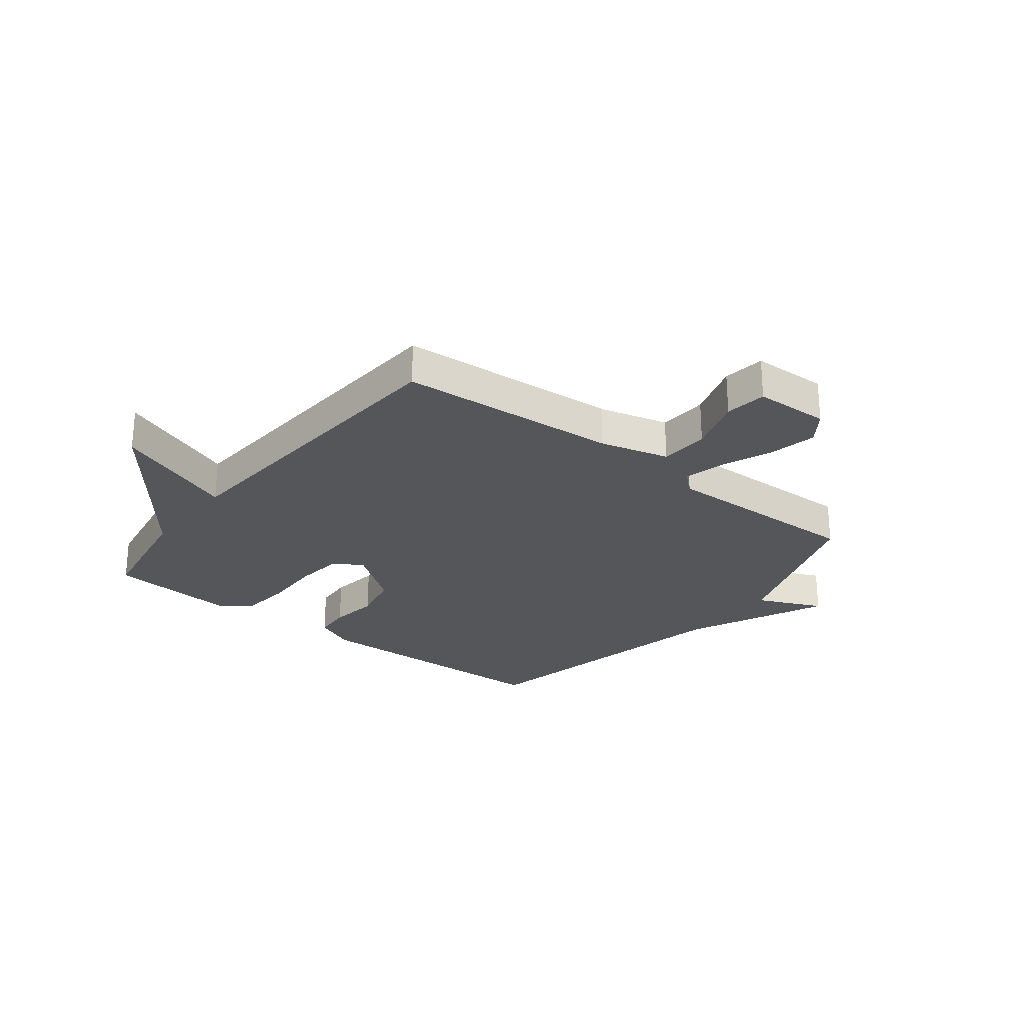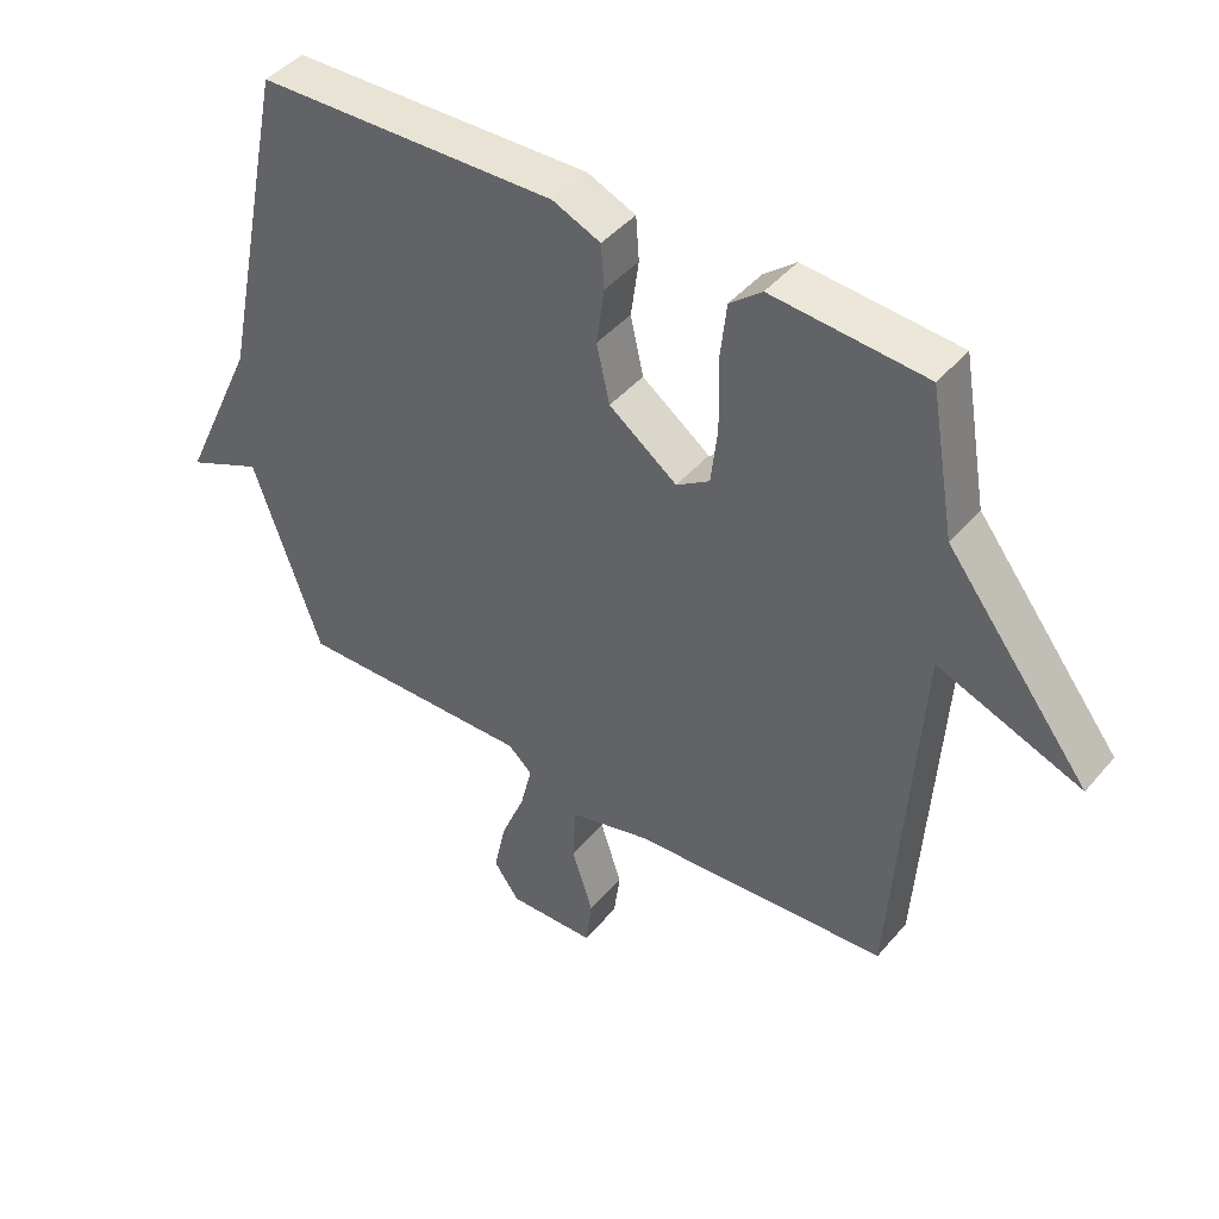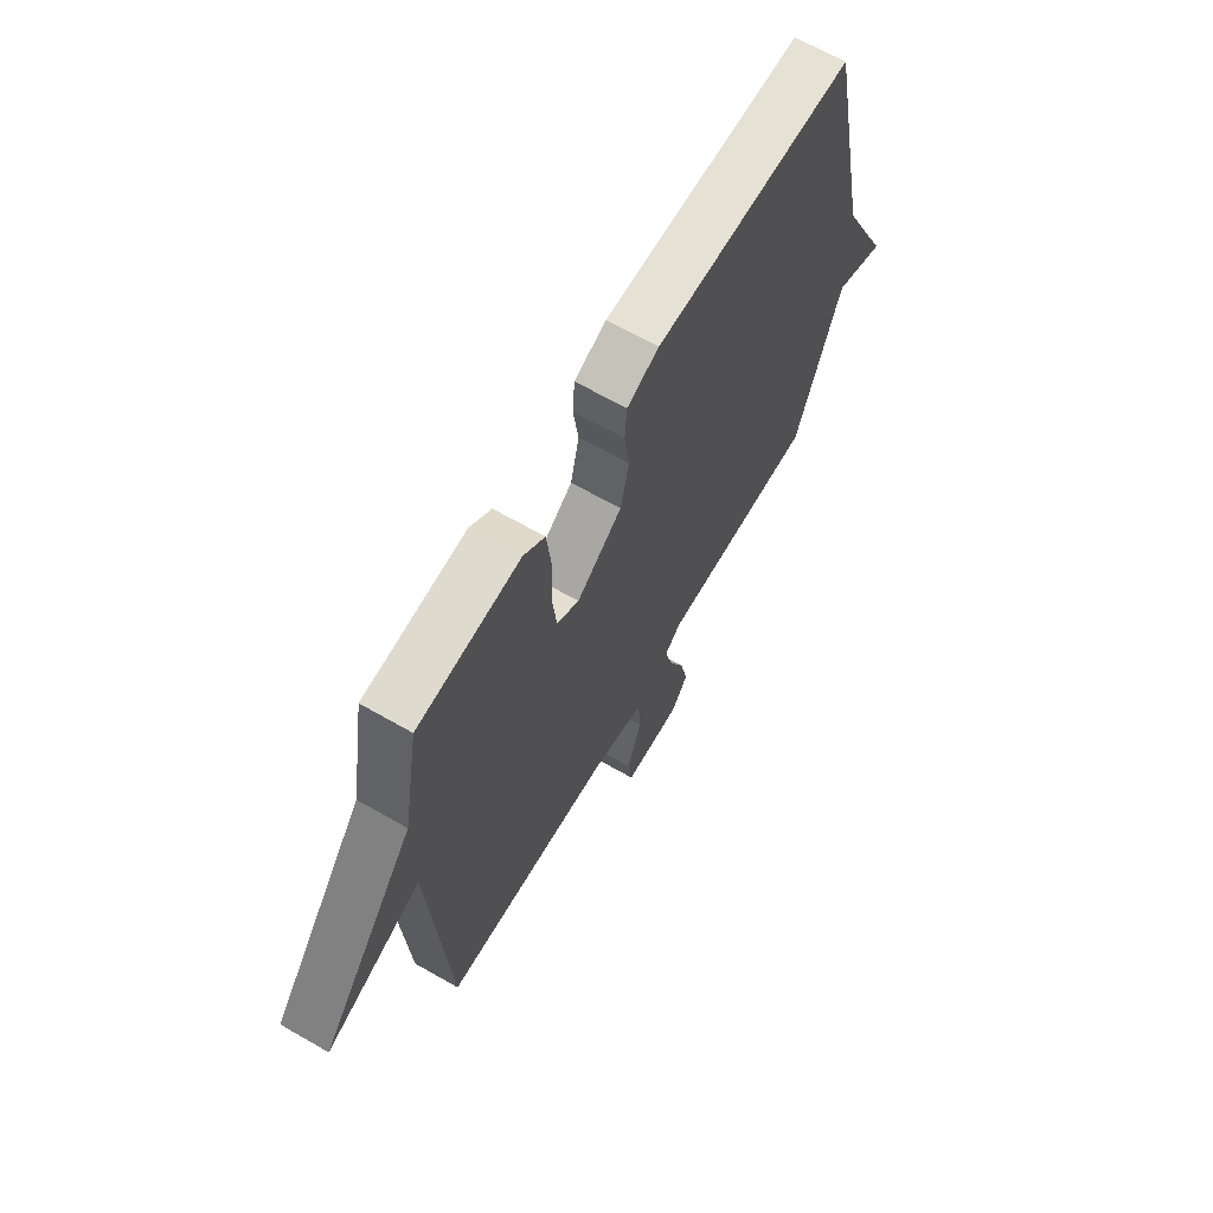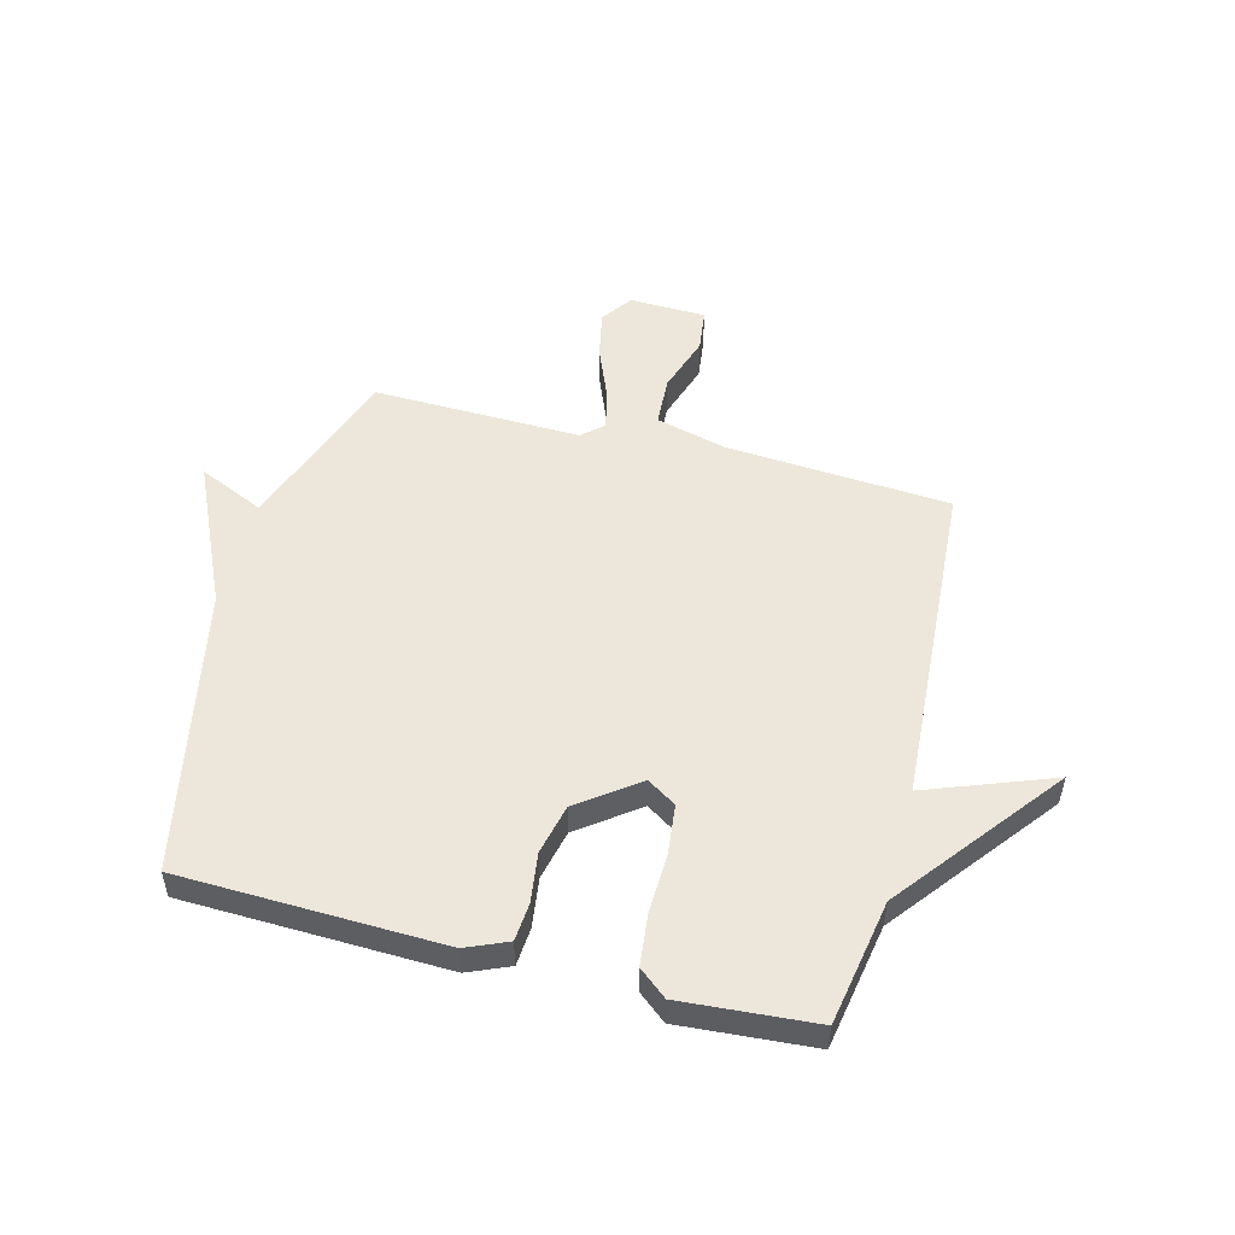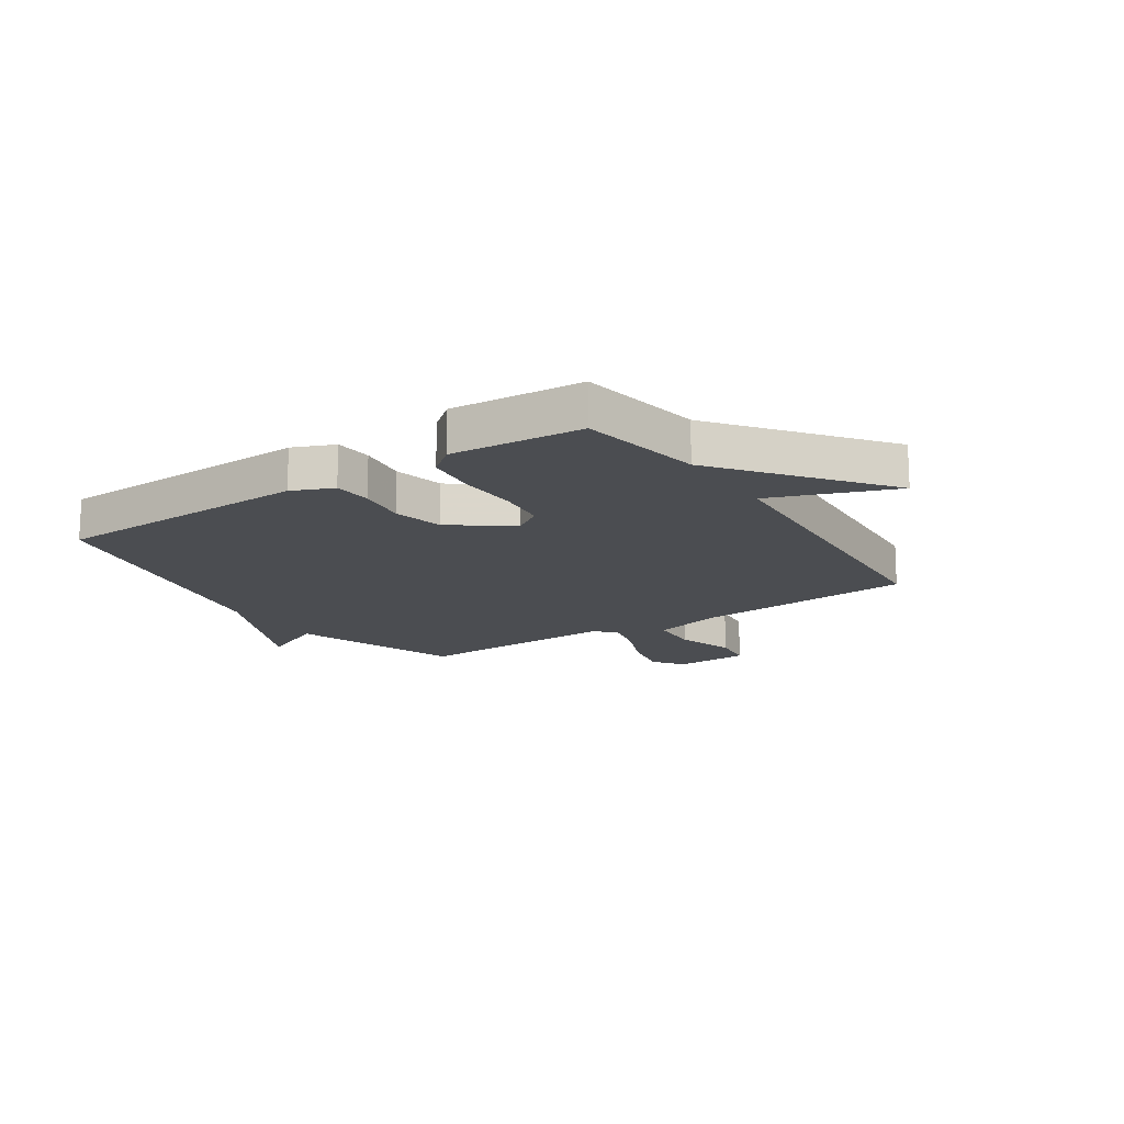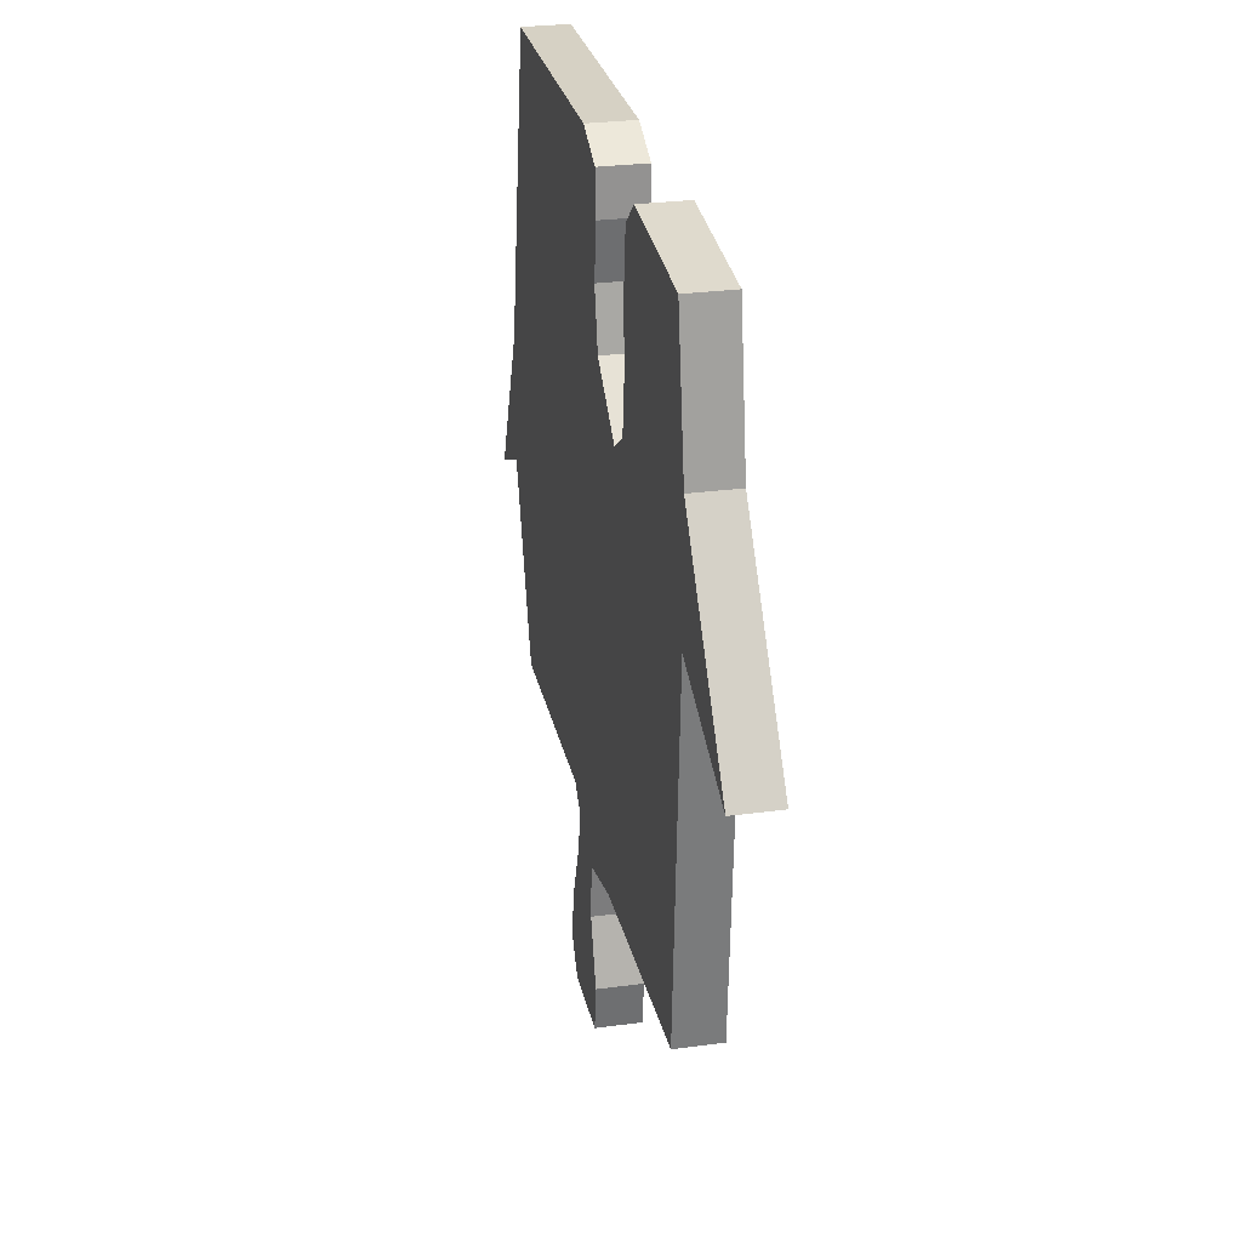
<metadata>
{"format":"obj","ext":"obj","renderer":"f3d","projection":"perspective","resolution":1024,"background":"white","views":[{"elev":-26.1,"azim":142.0,"up":"+Y"},{"elev":43.8,"azim":37.1,"up":"+Z"},{"elev":66.5,"azim":119.9,"up":"+Z"},{"elev":51.6,"azim":14.7,"up":"+Y"},{"elev":-15.8,"azim":33.7,"up":"+Y"},{"elev":28.2,"azim":78.5,"up":"+Z"}]}
</metadata>
<code>
v 0.5 0.07 -0.5
v 0.106 0.07 -0.528
v -0.017 0.07 -0.56
v -0.022 0.07 -0.648
v 0.011 0.07 -0.75
v 0.001 0.07 -0.825
v -0.133 0.07 -0.829
v -0.172 0.07 -0.774
v -0.154 0.07 -0.689
v -0.117 0.07 -0.599
v -0.099 0.07 -0.525
v -0.136 0.07 -0.492
v -0.5 0.07 -0.5
v -0.604 0.07 -0.202
v -0.72 0.07 -0.254
v -0.604 0.07 -0.002
v -0.5 0.07 0.5
v -0.041 0.07 0.513
v 0.032 0.07 0.482
v 0.037 0.07 0.415
v 0.025 0.07 0.328
v 0.045 0.07 0.239
v 0.149 0.07 0.162
v 0.2 0.07 0.195
v 0.21 0.07 0.282
v 0.207 0.07 0.388
v 0.217 0.07 0.478
v 0.266 0.07 0.518
v 0.5 0.07 0.5
v 0.538 0.07 0.28
v 0.757 0.07 -0.003
v 0.538 0.07 0.08
v 0.5 0 -0.5
v 0.106 0 -0.528
v -0.017 0 -0.56
v -0.022 0 -0.648
v 0.011 0 -0.75
v 0.001 0 -0.825
v -0.133 0 -0.829
v -0.172 0 -0.774
v -0.154 0 -0.689
v -0.117 0 -0.599
v -0.099 0 -0.525
v -0.136 0 -0.492
v -0.5 0 -0.5
v -0.604 0 -0.202
v -0.72 0 -0.254
v -0.604 0 -0.002
v -0.5 0 0.5
v -0.041 0 0.513
v 0.032 0 0.482
v 0.037 0 0.415
v 0.025 0 0.328
v 0.045 0 0.239
v 0.149 0 0.162
v 0.2 0 0.195
v 0.21 0 0.282
v 0.207 0 0.388
v 0.217 0 0.478
v 0.266 0 0.518
v 0.5 0 0.5
v 0.538 0 0.28
v 0.757 0 -0.003
v 0.538 0 0.08
f 30 31 32
f 30 32 1
f 29 30 1
f 28 29 1
f 27 28 1
f 26 27 1
f 25 26 1
f 24 25 1
f 23 24 1 2
f 22 23 2 3
f 21 22 3
f 19 20 21
f 18 19 21
f 17 18 21
f 16 17 21
f 14 15 16 21
f 12 13 14 21
f 11 12 21 3
f 10 11 3 4
f 8 9 10
f 7 8 10
f 6 7 10
f 5 6 10
f 4 5 10
f 64 63 62
f 33 64 62
f 33 62 61
f 33 61 60
f 33 60 59
f 33 59 58
f 33 58 57
f 33 57 56
f 34 33 56 55
f 35 34 55 54
f 35 54 53
f 53 52 51
f 53 51 50
f 53 50 49
f 53 49 48
f 53 48 47 46
f 53 46 45 44
f 35 53 44 43
f 36 35 43 42
f 42 41 40
f 42 40 39
f 42 39 38
f 42 38 37
f 42 37 36
f 1 33 34 2
f 2 34 35 3
f 3 35 36 4
f 4 36 37 5
f 5 37 38 6
f 6 38 39 7
f 7 39 40 8
f 8 40 41 9
f 9 41 42 10
f 10 42 43 11
f 11 43 44 12
f 12 44 45 13
f 13 45 46 14
f 14 46 47 15
f 15 47 48 16
f 16 48 49 17
f 17 49 50 18
f 18 50 51 19
f 19 51 52 20
f 20 52 53 21
f 21 53 54 22
f 22 54 55 23
f 23 55 56 24
f 24 56 57 25
f 25 57 58 26
f 26 58 59 27
f 27 59 60 28
f 28 60 61 29
f 29 61 62 30
f 30 62 63 31
f 31 63 64 32
f 32 64 33 1

</code>
